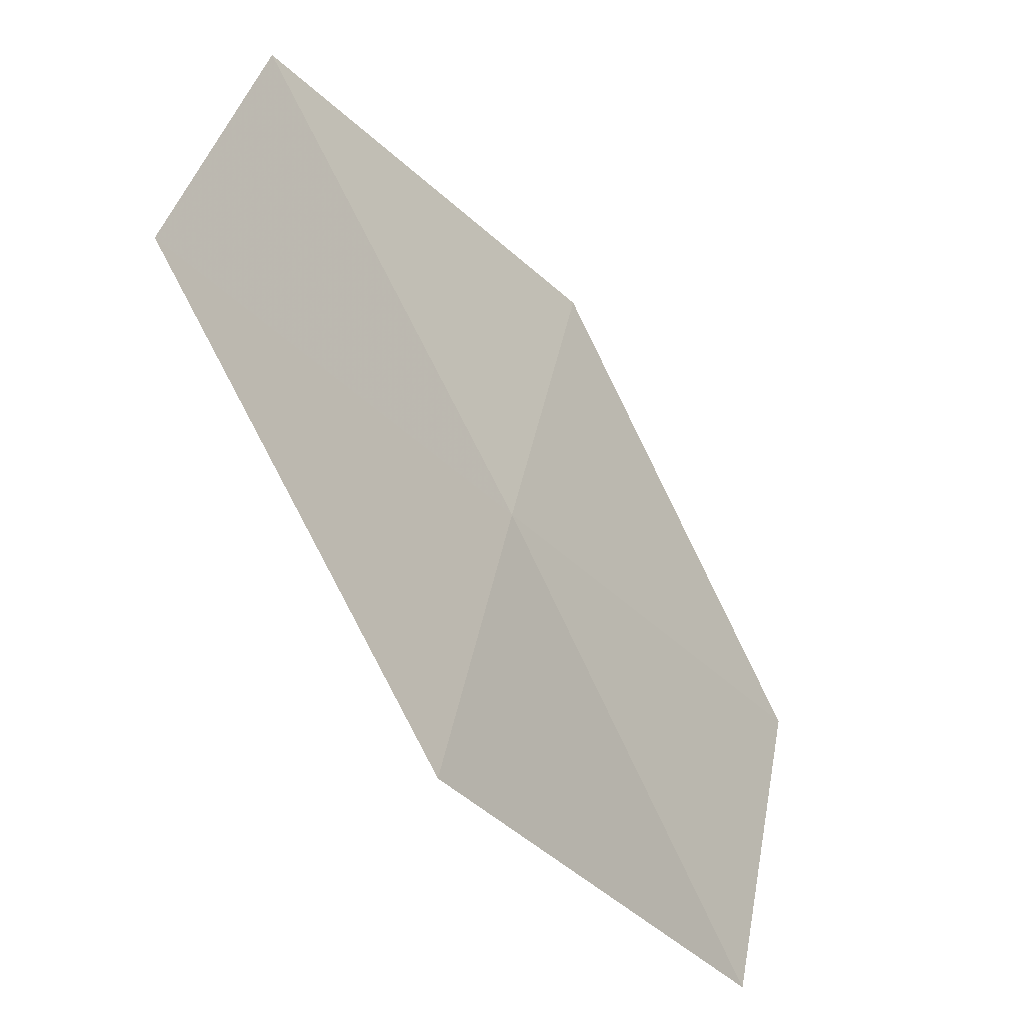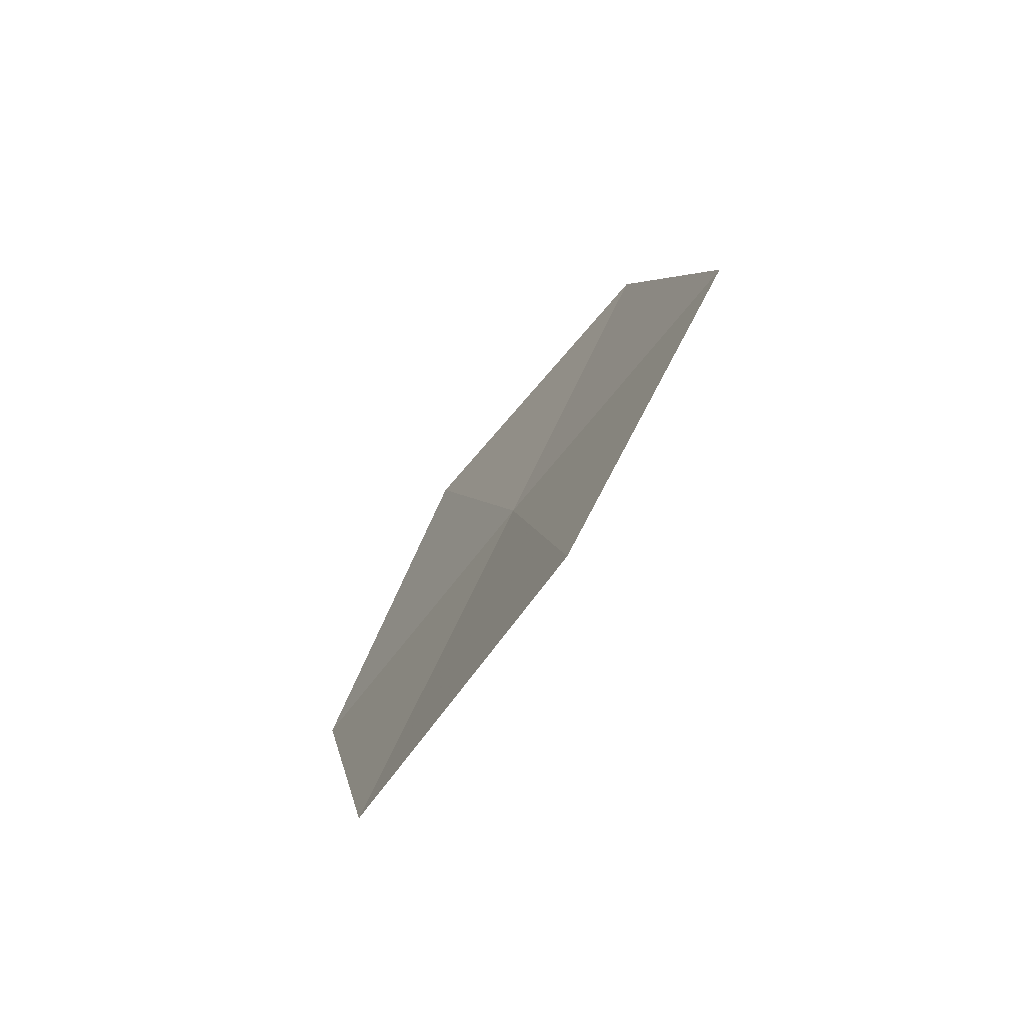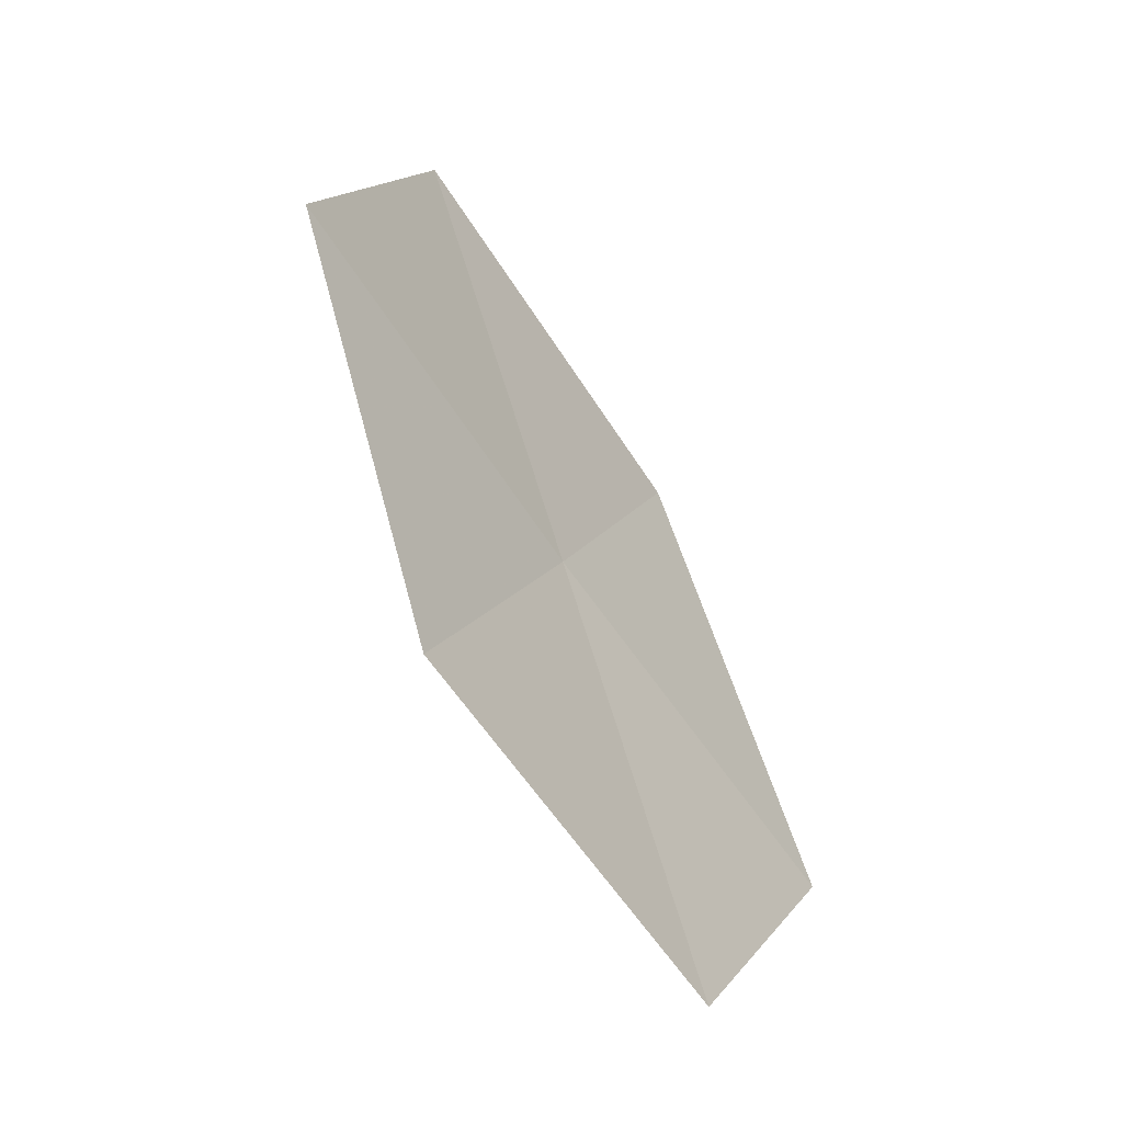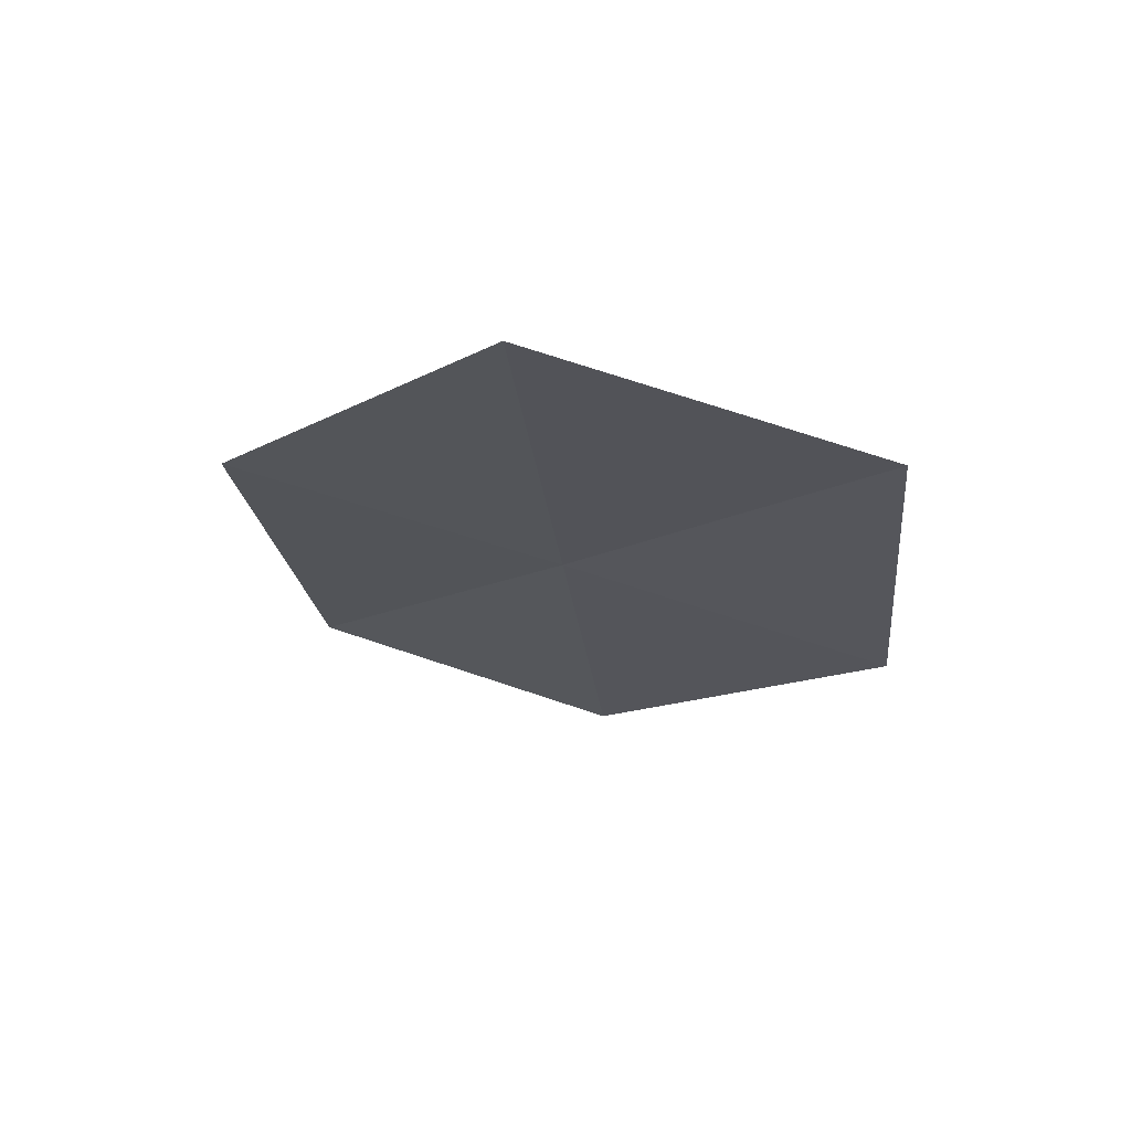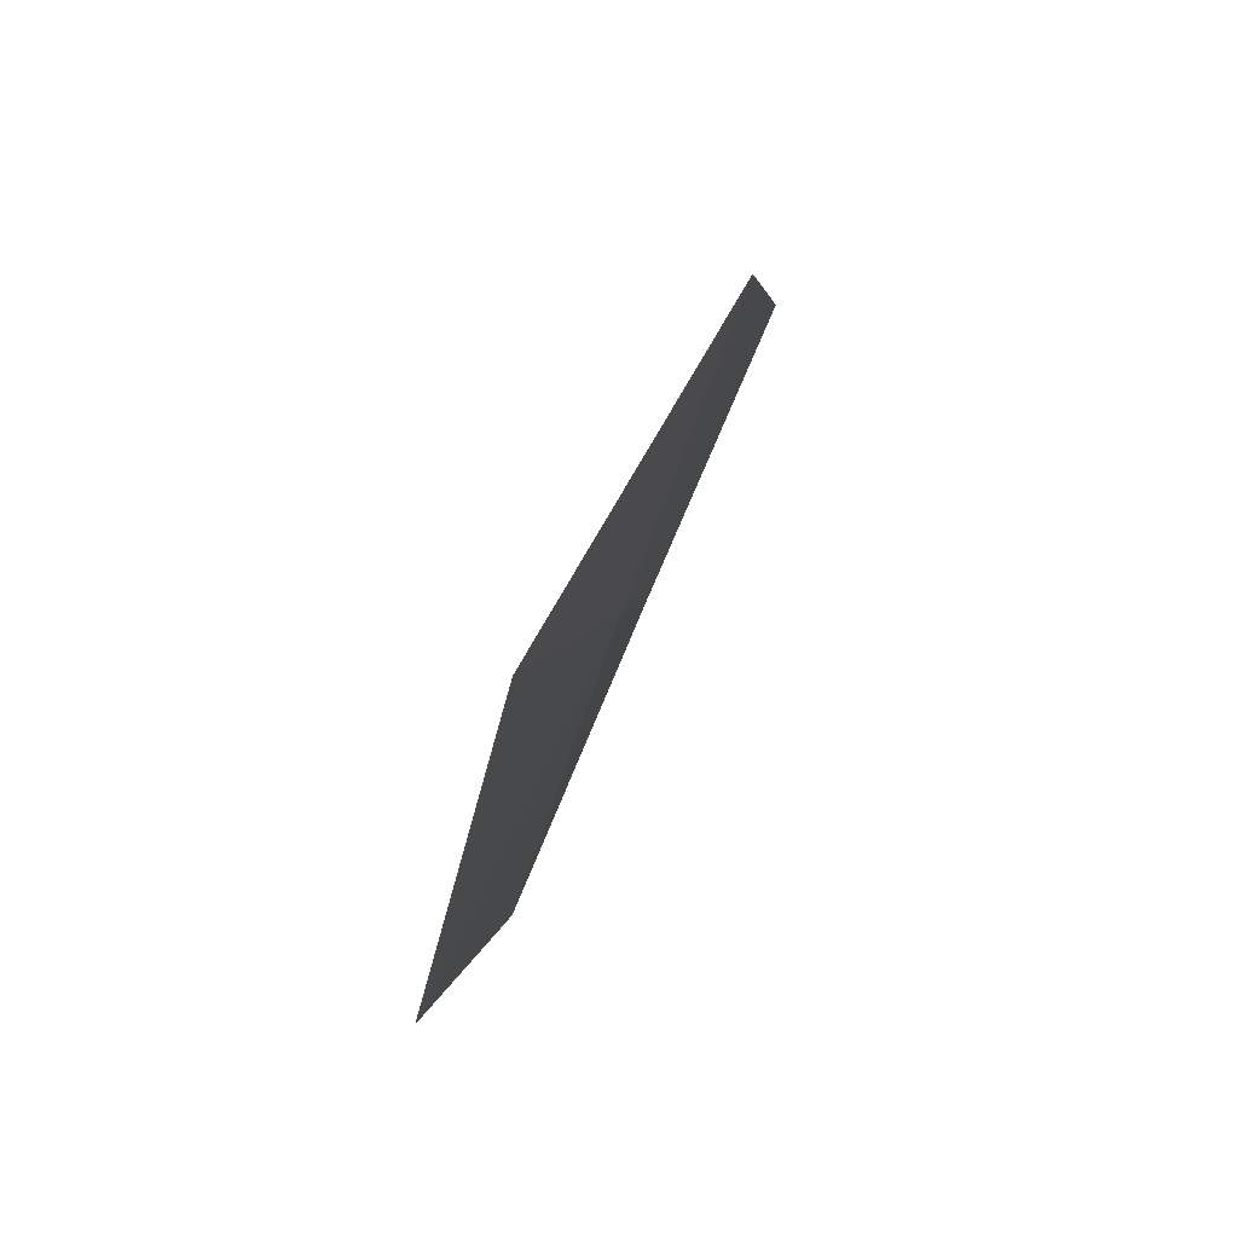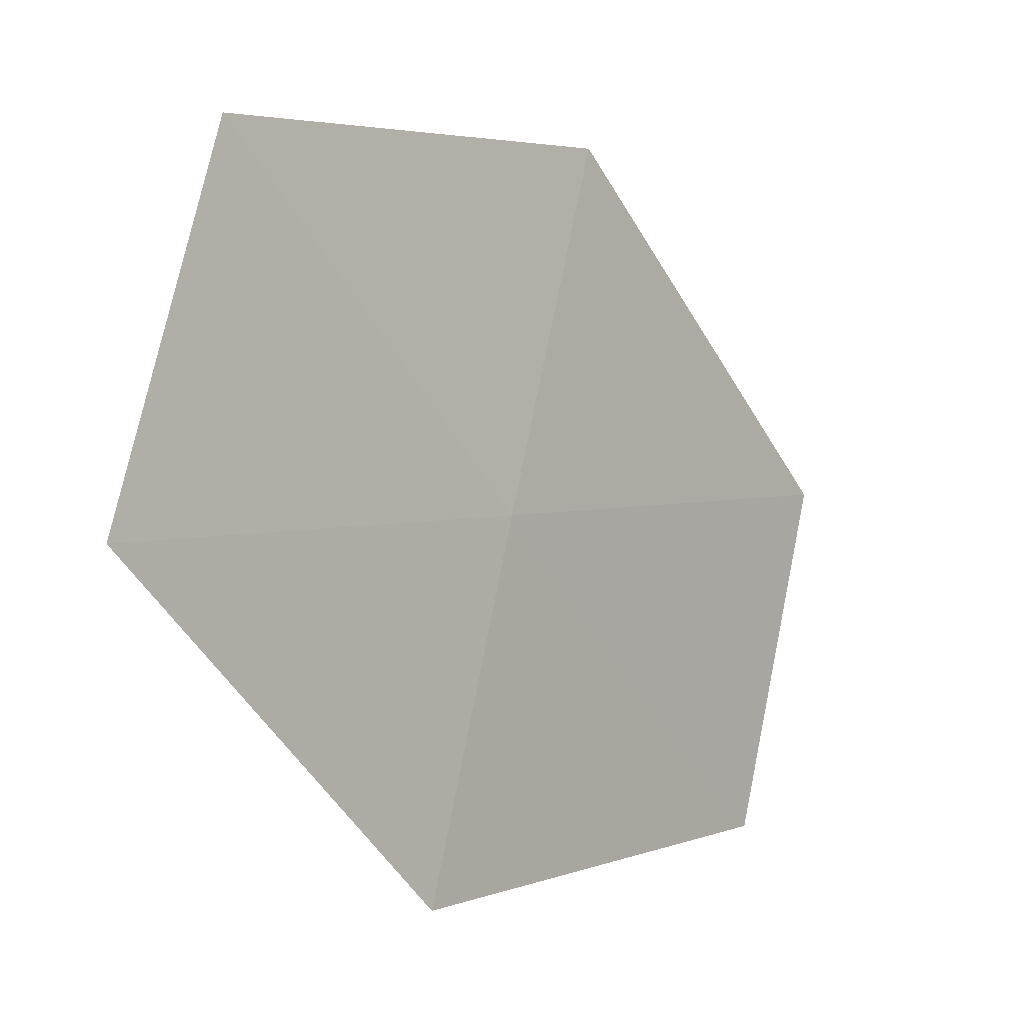
<metadata>
{"format":"obj","ext":"obj","renderer":"f3d","projection":"perspective","resolution":1024,"background":"white","views":[{"elev":-33.1,"azim":-124.3,"up":"+Z"},{"elev":-39.3,"azim":152.4,"up":"+Y"},{"elev":-7.0,"azim":32.4,"up":"+Y"},{"elev":47.2,"azim":-73.0,"up":"+Y"},{"elev":-39.4,"azim":173.1,"up":"+Y"},{"elev":3.3,"azim":-119.6,"up":"+Z"}]}
</metadata>
<code>
v 3.555 11.02 46.22
v 4.547 8.209 43.47
v 4.946 7.319 46.22
v 4.122 10.01 49.02
v 2.952 13.58 49.02
v 2.165 14.72 46.22
v 2.922 12.03 43.47
f 1 3 2
f 1 4 3
f 1 5 4
f 1 6 5
f 1 7 6
f 1 2 7

</code>
